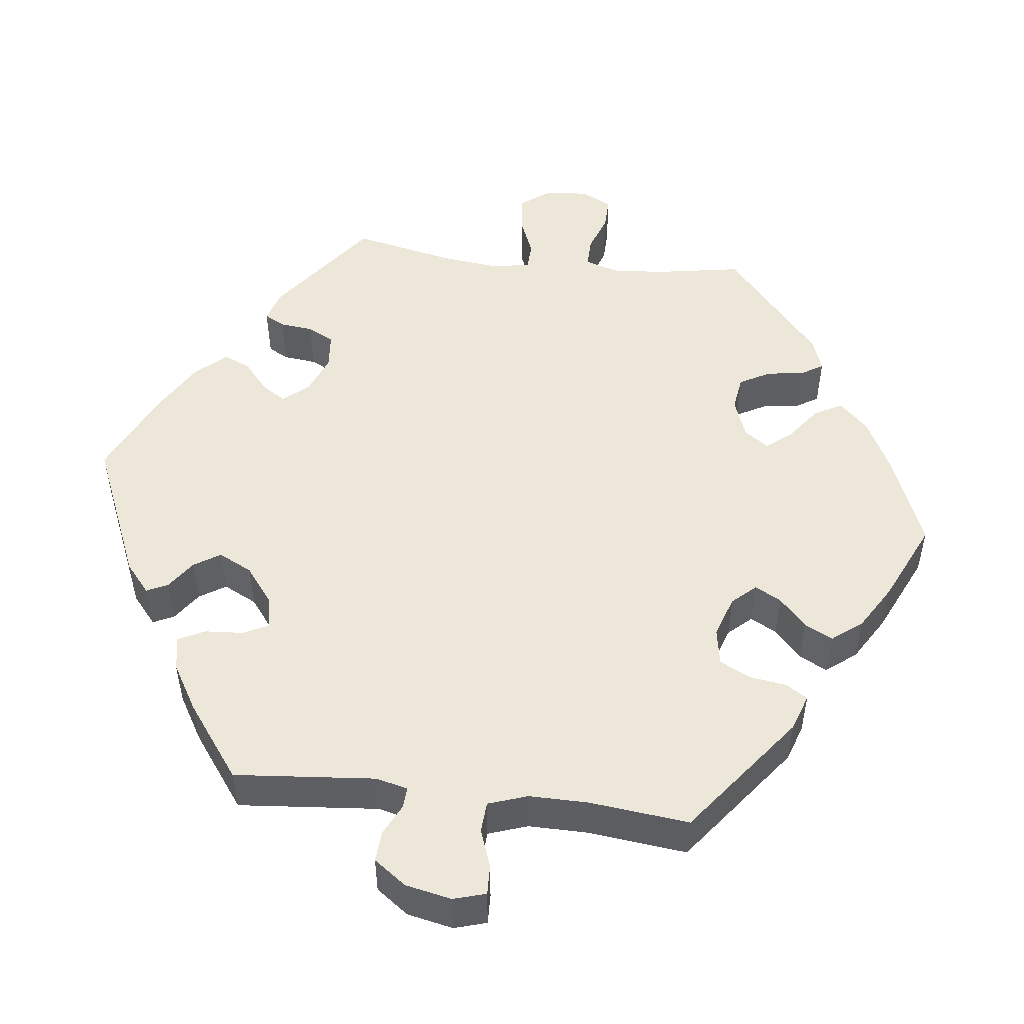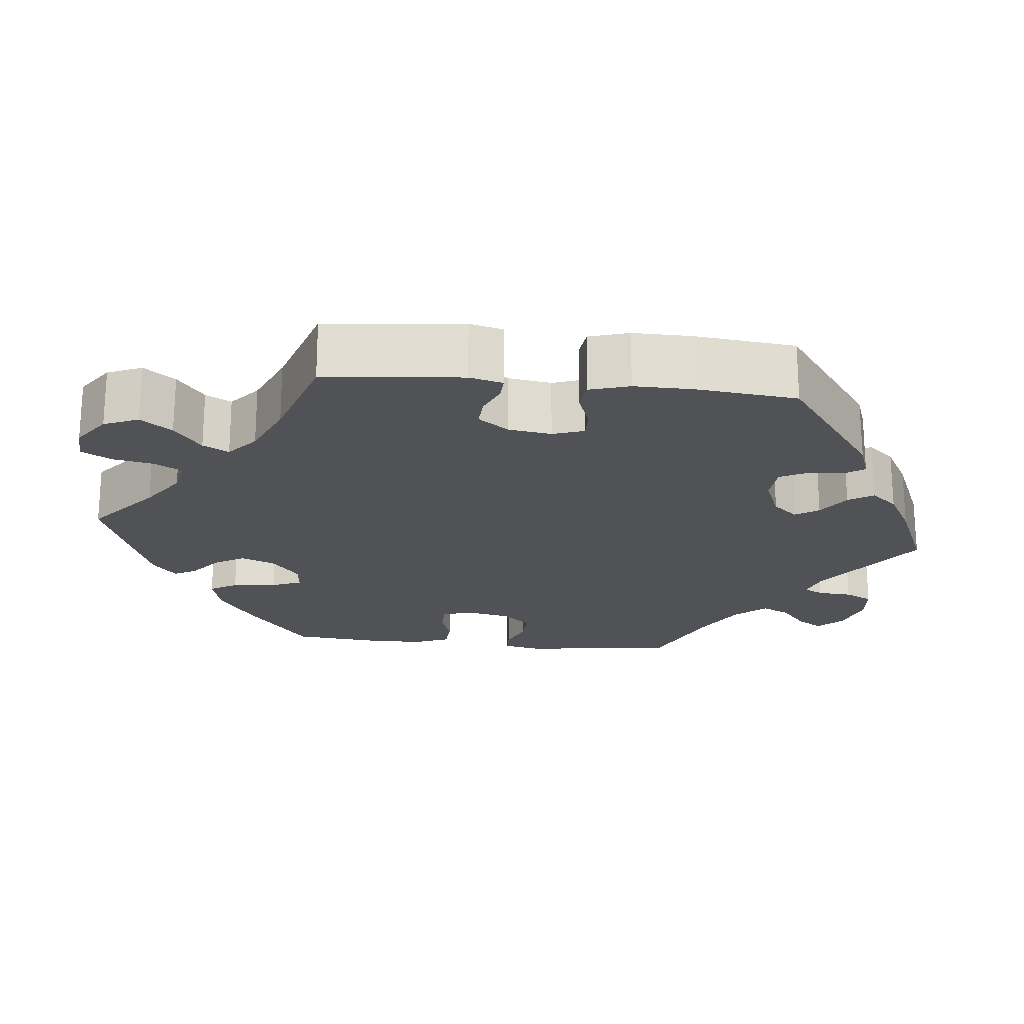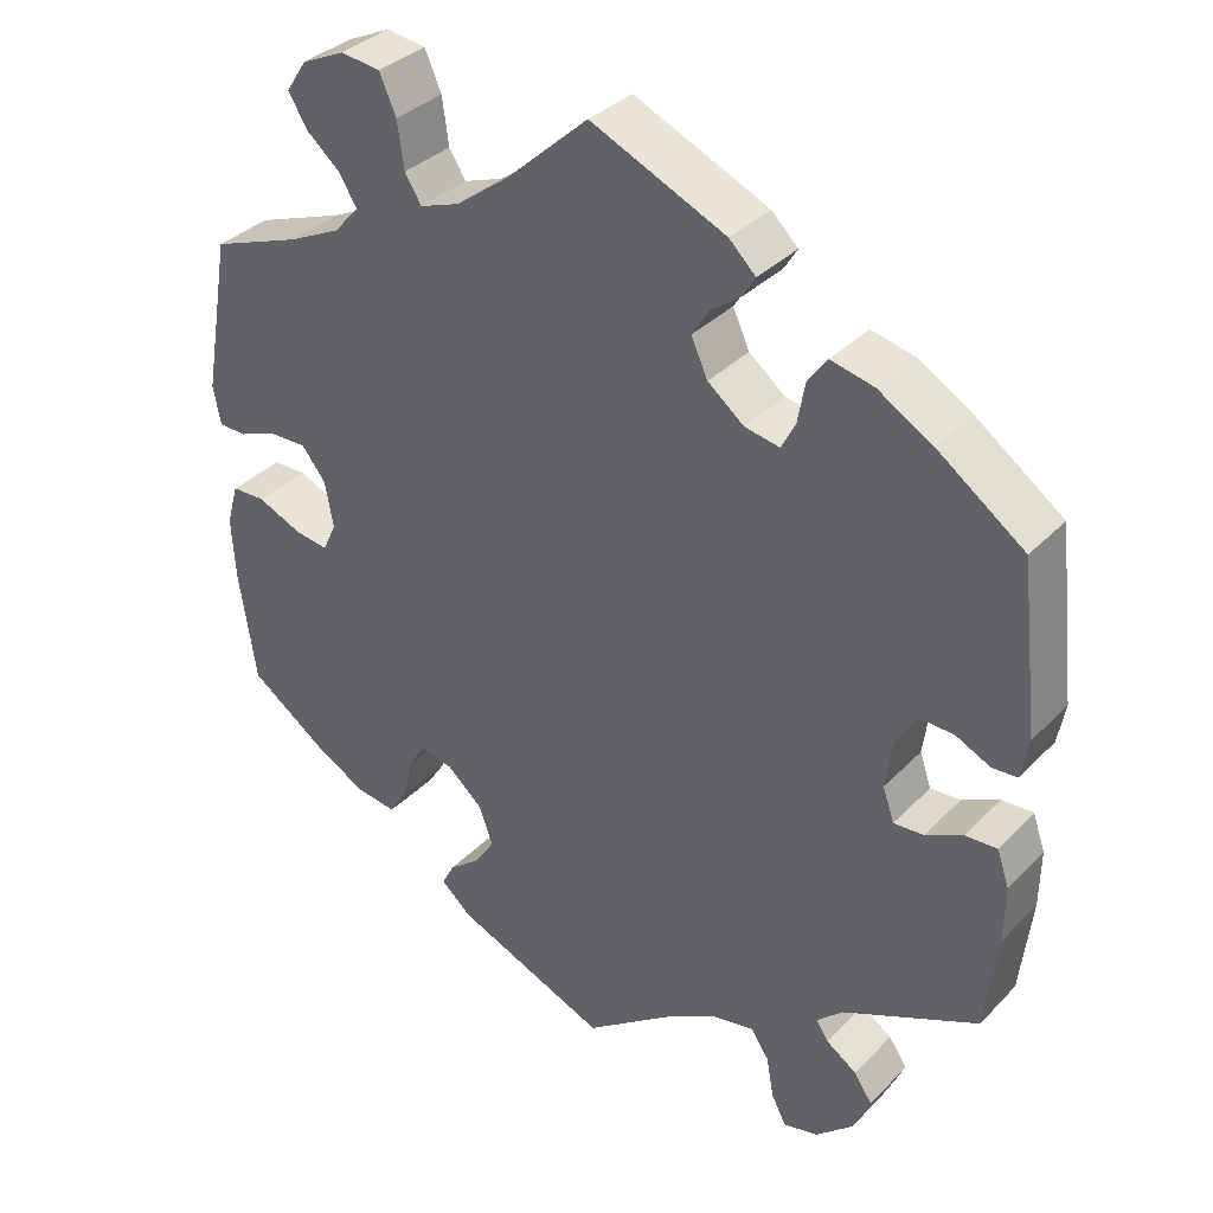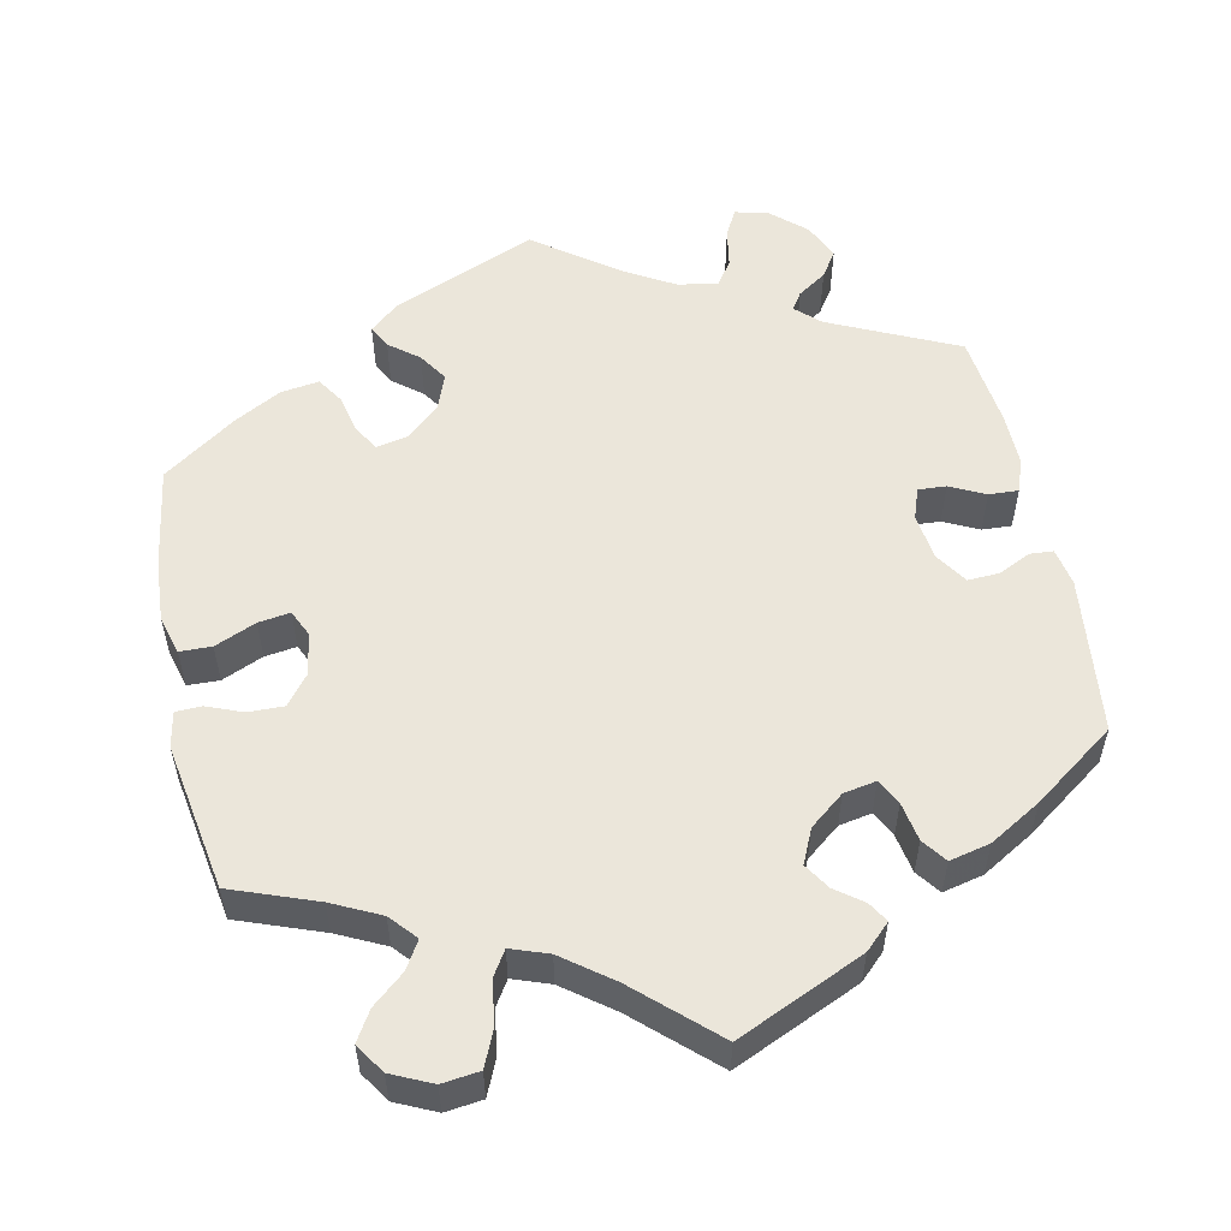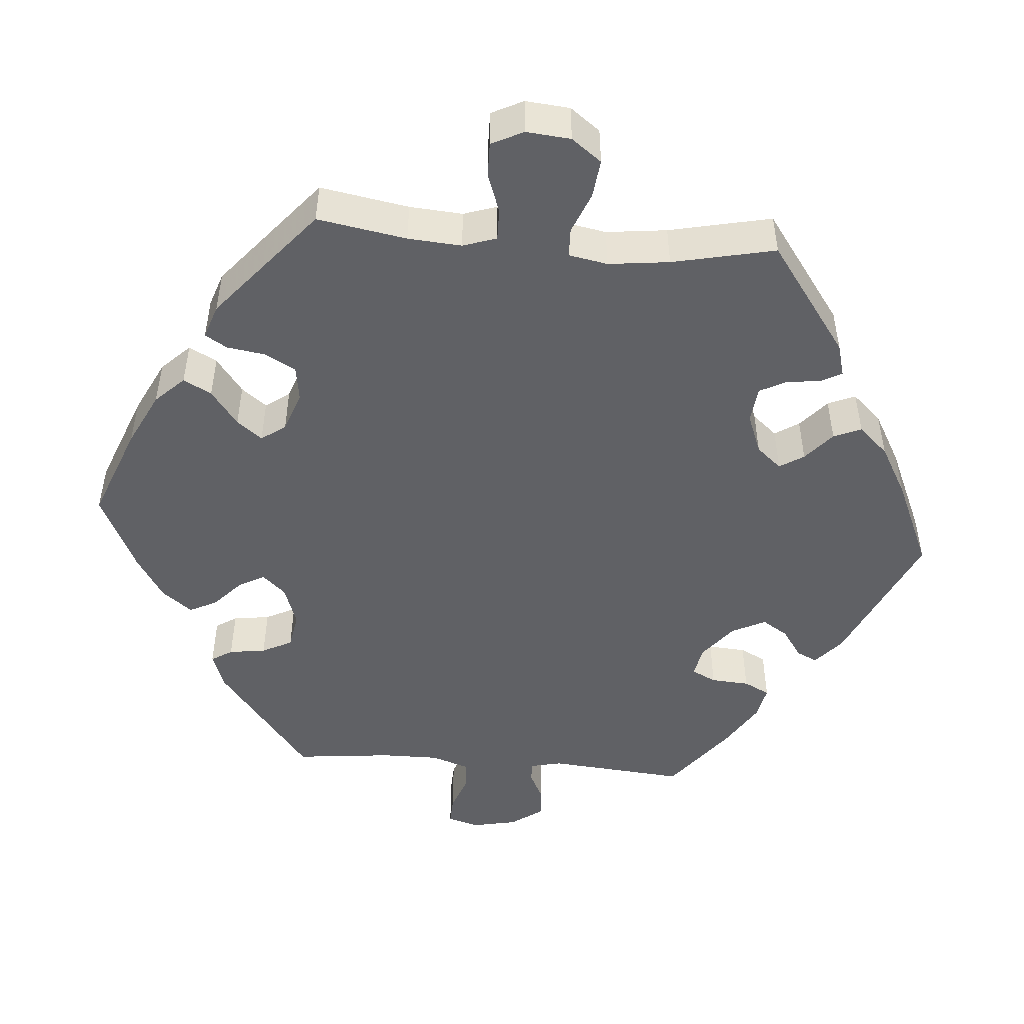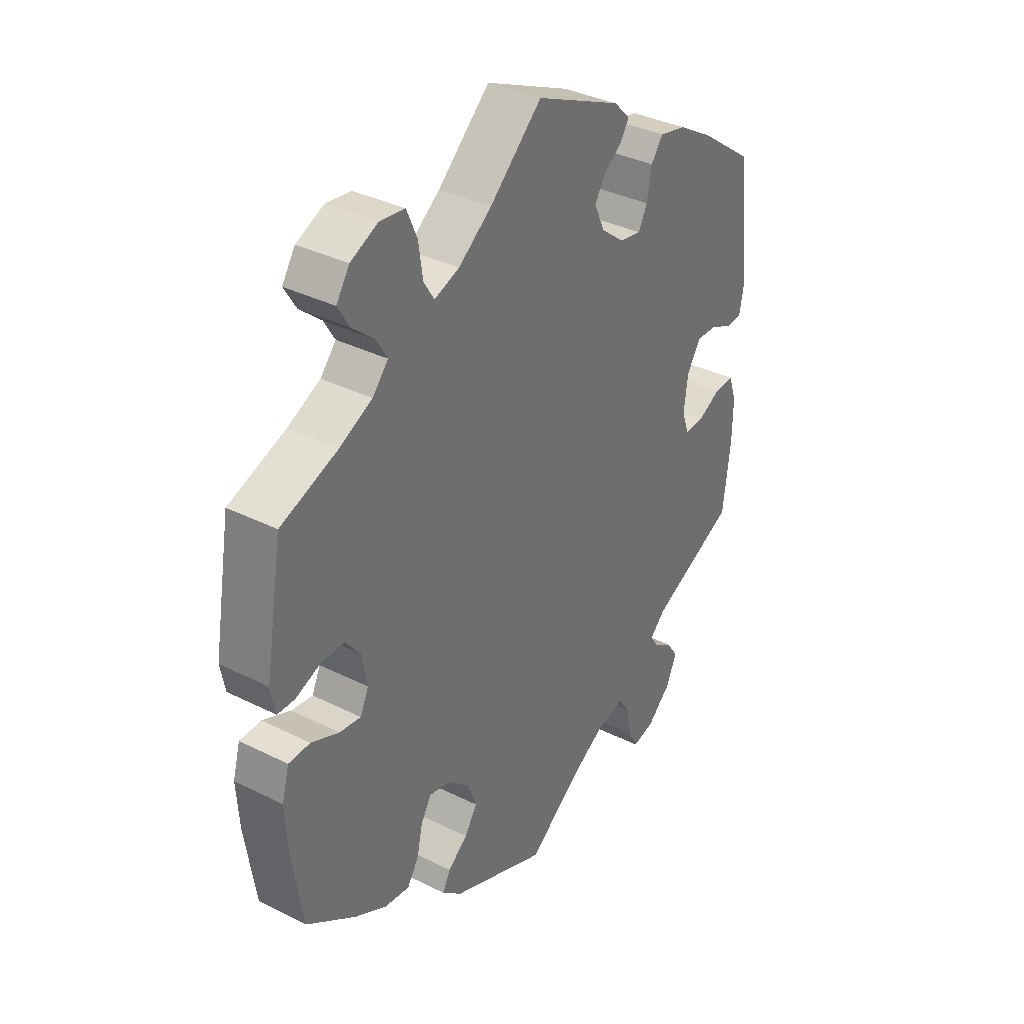
<metadata>
{"format":"obj","ext":"obj","renderer":"f3d","projection":"perspective","resolution":1024,"background":"white","views":[{"elev":49.6,"azim":156.9,"up":"+Y"},{"elev":-21.1,"azim":23.9,"up":"+Y"},{"elev":34.9,"azim":37.0,"up":"+Z"},{"elev":54.9,"azim":-11.7,"up":"+Y"},{"elev":-47.9,"azim":-34.7,"up":"+Y"},{"elev":35.7,"azim":-56.6,"up":"+Z"}]}
</metadata>
<code>
v 0.336 0.07 -0.365
v 0.305 0.07 -0.394
v 0.32 0.07 -0.417
v 0.357 0.07 -0.442
v 0.379 0.07 -0.475
v 0.358 0.07 -0.522
v 0.313 0.07 -0.562
v 0.271 0.07 -0.572
v 0.253 0.07 -0.538
v 0.244 0.07 -0.487
v 0.222 0.07 -0.454
v 0.17 0.07 -0.464
v 0.105 0.07 -0.502
v 0.001 0.07 -0.578
v -0.183 0.07 -0.501
v -0.221 0.07 -0.468
v -0.206 0.07 -0.439
v -0.168 0.07 -0.409
v -0.144 0.07 -0.372
v -0.161 0.07 -0.326
v -0.204 0.07 -0.288
v -0.244 0.07 -0.279
v -0.264 0.07 -0.312
v -0.275 0.07 -0.362
v -0.297 0.07 -0.396
v -0.346 0.07 -0.389
v -0.406 0.07 -0.356
v -0.501 0.07 -0.289
v -0.521 0.07 -0.157
v -0.526 0.07 -0.078
v -0.512 0.07 -0.028
v -0.471 0.07 -0.027
v -0.418 0.07 -0.05
v -0.377 0.07 -0.056
v -0.361 0.07 -0.021
v -0.371 0.07 0.034
v -0.4 0.07 0.071
v -0.446 0.07 0.07
v -0.492 0.07 0.052
v -0.525 0.07 0.053
v -0.534 0.07 0.099
v -0.501 0.07 0.289
v -0.392 0.07 0.329
v -0.33 0.07 0.359
v -0.3 0.07 0.393
v -0.321 0.07 0.428
v -0.362 0.07 0.463
v -0.385 0.07 0.501
v -0.36 0.07 0.539
v -0.308 0.07 0.563
v -0.26 0.07 0.557
v -0.24 0.07 0.511
v -0.232 0.07 0.455
v -0.212 0.07 0.423
v -0.164 0.07 0.44
v -0.101 0.07 0.487
v -0.001 0.07 0.578
v 0.162 0.07 0.505
v 0.194 0.07 0.474
v 0.178 0.07 0.448
v 0.143 0.07 0.422
v 0.122 0.07 0.389
v 0.142 0.07 0.345
v 0.186 0.07 0.31
v 0.228 0.07 0.302
v 0.245 0.07 0.335
v 0.254 0.07 0.385
v 0.277 0.07 0.416
v 0.329 0.07 0.404
v 0.395 0.07 0.365
v 0.5 0.07 0.289
v 0.523 0.07 0.087
v 0.514 0.07 0.038
v 0.484 0.07 0.036
v 0.442 0.07 0.056
v 0.402 0.07 0.058
v 0.375 0.07 0.017
v 0.367 0.07 -0.043
v 0.381 0.07 -0.083
v 0.417 0.07 -0.081
v 0.462 0.07 -0.059
v 0.5 0.07 -0.057
v 0.515 0.07 -0.1
v 0.514 0.07 -0.17
v 0.5 0.07 -0.289
v 0.336 0 -0.365
v 0.305 0 -0.394
v 0.32 0 -0.417
v 0.357 0 -0.442
v 0.379 0 -0.475
v 0.358 0 -0.522
v 0.313 0 -0.562
v 0.271 0 -0.572
v 0.253 0 -0.538
v 0.244 0 -0.487
v 0.222 0 -0.454
v 0.17 0 -0.464
v 0.105 0 -0.502
v 0.001 0 -0.578
v -0.183 0 -0.501
v -0.221 0 -0.468
v -0.206 0 -0.439
v -0.168 0 -0.409
v -0.144 0 -0.372
v -0.161 0 -0.326
v -0.204 0 -0.288
v -0.244 0 -0.279
v -0.264 0 -0.312
v -0.275 0 -0.362
v -0.297 0 -0.396
v -0.346 0 -0.389
v -0.406 0 -0.356
v -0.501 0 -0.289
v -0.521 0 -0.157
v -0.526 0 -0.078
v -0.512 0 -0.028
v -0.471 0 -0.027
v -0.418 0 -0.05
v -0.377 0 -0.056
v -0.361 0 -0.021
v -0.371 0 0.034
v -0.4 0 0.071
v -0.446 0 0.07
v -0.492 0 0.052
v -0.525 0 0.053
v -0.534 0 0.099
v -0.501 0 0.289
v -0.392 0 0.329
v -0.33 0 0.359
v -0.3 0 0.393
v -0.321 0 0.428
v -0.362 0 0.463
v -0.385 0 0.501
v -0.36 0 0.539
v -0.308 0 0.563
v -0.26 0 0.557
v -0.24 0 0.511
v -0.232 0 0.455
v -0.212 0 0.423
v -0.164 0 0.44
v -0.101 0 0.487
v -0.001 0 0.578
v 0.162 0 0.505
v 0.194 0 0.474
v 0.178 0 0.448
v 0.143 0 0.422
v 0.122 0 0.389
v 0.142 0 0.345
v 0.186 0 0.31
v 0.228 0 0.302
v 0.245 0 0.335
v 0.254 0 0.385
v 0.277 0 0.416
v 0.329 0 0.404
v 0.395 0 0.365
v 0.5 0 0.289
v 0.523 0 0.087
v 0.514 0 0.038
v 0.484 0 0.036
v 0.442 0 0.056
v 0.402 0 0.058
v 0.375 0 0.017
v 0.367 0 -0.043
v 0.381 0 -0.083
v 0.417 0 -0.081
v 0.462 0 -0.059
v 0.5 0 -0.057
v 0.515 0 -0.1
v 0.514 0 -0.17
v 0.5 0 -0.289
f 84 85 1
f 83 84 1 2
f 80 81 82 83
f 79 80 83 2
f 78 79 2
f 77 78 2
f 72 73 74 75
f 72 75 76
f 71 72 76
f 70 71 76 77
f 66 67 68 69
f 65 66 69 70
f 58 59 60 61
f 56 57 58 61
f 55 56 61 62
f 54 55 62 63
f 50 51 52 53
f 50 53 54
f 49 50 54
f 46 47 48 49
f 45 46 49 54
f 44 45 54 63
f 40 41 42 43
f 38 39 40 43
f 37 38 43 44
f 36 37 44 63
f 30 31 32 33
f 30 33 34
f 29 30 34
f 28 29 34
f 27 28 34
f 26 27 34 35
f 23 24 25 26
f 22 23 26 35
f 15 16 17 18
f 13 14 15 18
f 12 13 18 19
f 11 12 19 20
f 7 8 9 10
f 7 10 11
f 6 7 11
f 3 4 5 6
f 2 3 6 11
f 65 70 77 2
f 35 36 63 64
f 21 22 35 64
f 20 21 64 65
f 2 11 20 65
f 86 170 169
f 87 86 169 168
f 168 167 166 165
f 87 168 165 164
f 87 164 163
f 87 163 162
f 160 159 158 157
f 161 160 157
f 161 157 156
f 162 161 156 155
f 154 153 152 151
f 155 154 151 150
f 146 145 144 143
f 146 143 142 141
f 147 146 141 140
f 148 147 140 139
f 138 137 136 135
f 139 138 135
f 139 135 134
f 134 133 132 131
f 139 134 131 130
f 148 139 130 129
f 128 127 126 125
f 128 125 124 123
f 129 128 123 122
f 148 129 122 121
f 118 117 116 115
f 119 118 115
f 119 115 114
f 119 114 113
f 119 113 112
f 120 119 112 111
f 111 110 109 108
f 120 111 108 107
f 103 102 101 100
f 103 100 99 98
f 104 103 98 97
f 105 104 97 96
f 95 94 93 92
f 96 95 92
f 96 92 91
f 91 90 89 88
f 96 91 88 87
f 87 162 155 150
f 149 148 121 120
f 149 120 107 106
f 150 149 106 105
f 150 105 96 87
f 1 86 87 2
f 2 87 88 3
f 3 88 89 4
f 4 89 90 5
f 5 90 91 6
f 6 91 92 7
f 7 92 93 8
f 8 93 94 9
f 9 94 95 10
f 10 95 96 11
f 11 96 97 12
f 12 97 98 13
f 13 98 99 14
f 14 99 100 15
f 15 100 101 16
f 16 101 102 17
f 17 102 103 18
f 18 103 104 19
f 19 104 105 20
f 20 105 106 21
f 21 106 107 22
f 22 107 108 23
f 23 108 109 24
f 24 109 110 25
f 25 110 111 26
f 26 111 112 27
f 27 112 113 28
f 28 113 114 29
f 29 114 115 30
f 30 115 116 31
f 31 116 117 32
f 32 117 118 33
f 33 118 119 34
f 34 119 120 35
f 35 120 121 36
f 36 121 122 37
f 37 122 123 38
f 38 123 124 39
f 39 124 125 40
f 40 125 126 41
f 41 126 127 42
f 42 127 128 43
f 43 128 129 44
f 44 129 130 45
f 45 130 131 46
f 46 131 132 47
f 47 132 133 48
f 48 133 134 49
f 49 134 135 50
f 50 135 136 51
f 51 136 137 52
f 52 137 138 53
f 53 138 139 54
f 54 139 140 55
f 55 140 141 56
f 56 141 142 57
f 57 142 143 58
f 58 143 144 59
f 59 144 145 60
f 60 145 146 61
f 61 146 147 62
f 62 147 148 63
f 63 148 149 64
f 64 149 150 65
f 65 150 151 66
f 66 151 152 67
f 67 152 153 68
f 68 153 154 69
f 69 154 155 70
f 70 155 156 71
f 71 156 157 72
f 72 157 158 73
f 73 158 159 74
f 74 159 160 75
f 75 160 161 76
f 76 161 162 77
f 77 162 163 78
f 78 163 164 79
f 79 164 165 80
f 80 165 166 81
f 81 166 167 82
f 82 167 168 83
f 83 168 169 84
f 84 169 170 85
f 85 170 86 1

</code>
